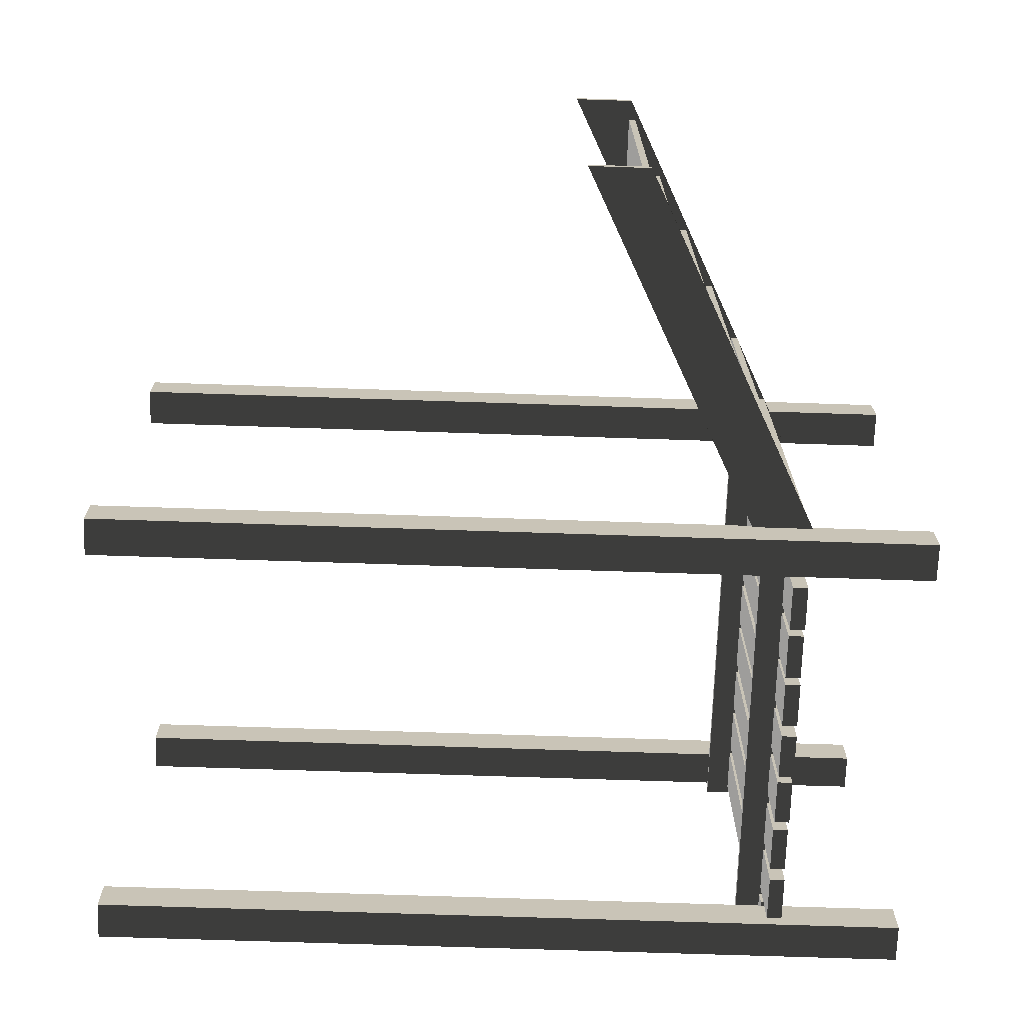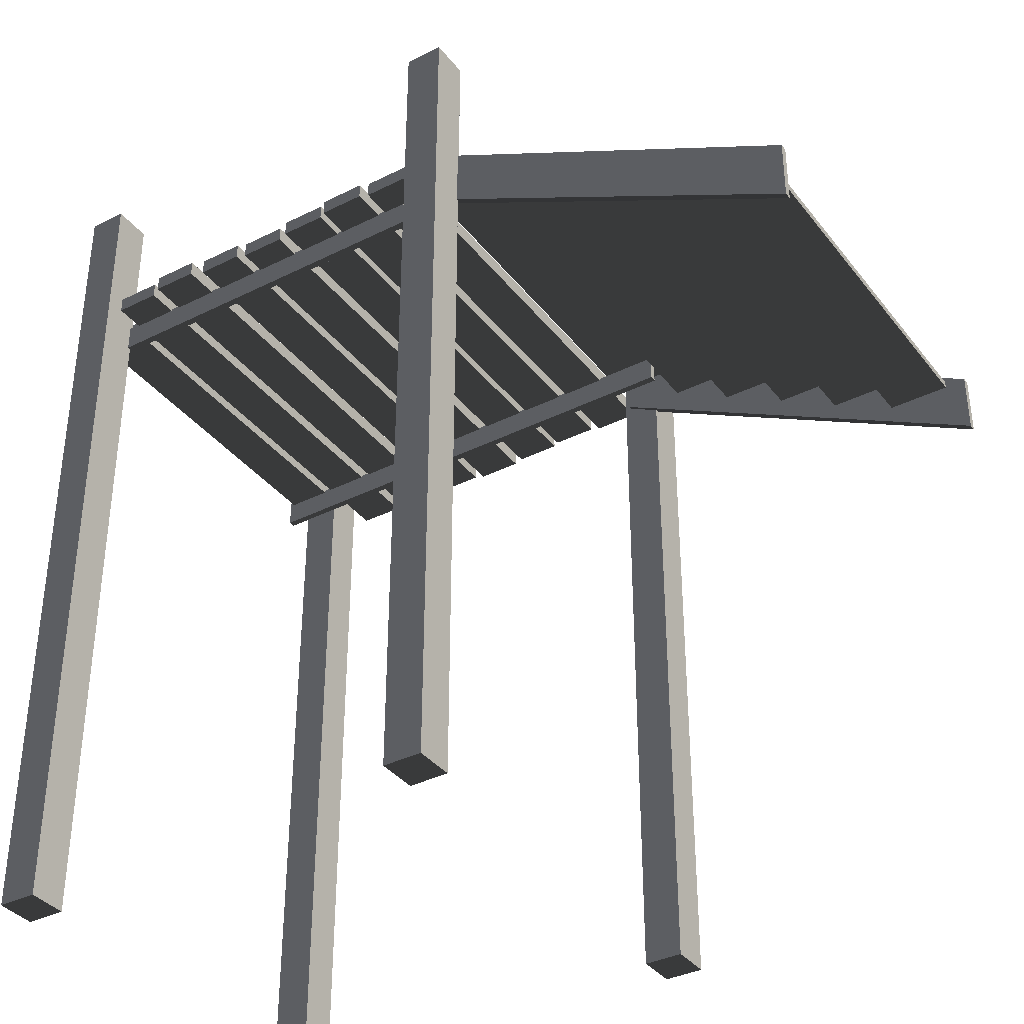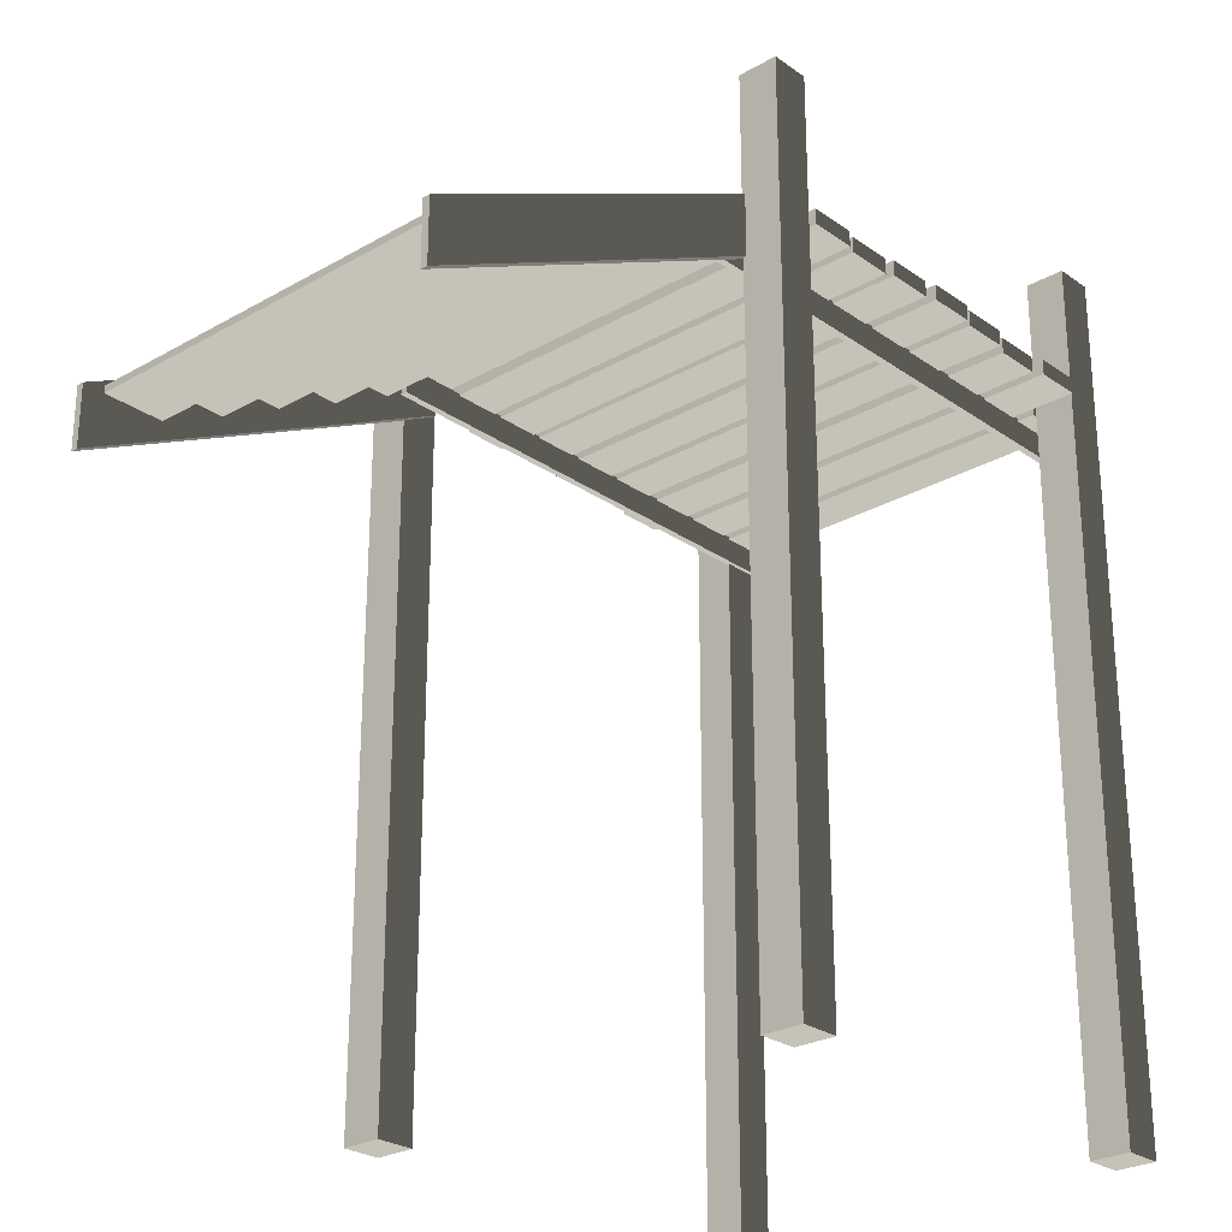
<metadata>
{"format":"obj","ext":"obj","renderer":"f3d","projection":"perspective","resolution":1024,"background":"white","views":[{"elev":-70.6,"azim":-91.9,"up":"+Y"},{"elev":-36.7,"azim":-147.1,"up":"+Z"},{"elev":-26.1,"azim":-47.8,"up":"+Z"}]}
</metadata>
<code>
v 2.855 -1.053 2.519
v 2.855 -1.053 2.356
v -0.1442 -1.053 2.356
v -0.1442 -1.053 2.519
v -0.1442 1.067 2.519
v -0.1442 1.067 2.356
v -0.1442 1.109 2.356
v -0.1442 1.109 2.519
v -0.06256 1.408 3.38
v -0.06255 1.408 -1.745
v 0.1679 1.408 -1.745
v 0.1679 1.408 3.38
v 2.809 -1.16 -1.745
v 2.579 -1.16 -1.745
v 2.579 -1.399 -1.745
v 2.809 -1.399 -1.745
v 0.252 1.292 2.6
v 0.252 1.292 2.508
v 0.5266 1.292 2.508
v 0.5266 1.292 2.6
v 0.5266 1.292 2.6
v 0.5266 -1.454 2.6
v 0.252 -1.454 2.6
v 0.252 1.292 2.6
v 2.827 1.07 2.584
v 2.827 1.07 2.503
v 2.827 -1.16 2.503
v 2.827 -1.16 2.584
v 0.5772 1.313 2.6
v 0.5772 1.313 2.508
v 0.8518 1.313 2.508
v 0.8518 1.313 2.6
v 0.1679 1.408 -1.745
v -0.06255 1.408 -1.745
v -0.06254 1.168 -1.745
v 0.1679 1.168 -1.745
v 2.504 1.292 2.6
v 2.504 1.292 2.508
v 2.504 -1.454 2.508
v 2.504 -1.454 2.6
v -1.349 -1.215 1.712
v -1.716 -1.215 1.712
v -1.716 -1.215 1.754
v -1.349 -1.215 1.754
v 2.855 -1.011 2.356
v -0.1442 -1.011 2.356
v -0.1442 -1.053 2.356
v 2.855 -1.053 2.356
v -0.9627 -1.215 2.115
v -0.9627 1.129 2.115
v -0.9627 1.129 2.157
v -0.9627 -1.215 2.157
v 0.1679 1.408 3.38
v 0.1679 1.168 3.38
v -0.06255 1.168 3.38
v -0.06256 1.408 3.38
v 0.5266 1.292 2.508
v 0.252 1.292 2.508
v 0.252 -1.454 2.508
v 0.5266 -1.454 2.508
v 0.2059 -1.215 2.533
v 0.2059 -1.215 2.575
v 0.2059 1.129 2.575
v 0.2059 1.129 2.533
v 0.1679 1.168 3.38
v 0.1679 1.168 -1.745
v -0.06254 1.168 -1.745
v -0.06255 1.168 3.38
v 1.825 1.292 2.6
v 1.825 1.292 2.508
v 1.825 -1.454 2.508
v 1.825 -1.454 2.6
v -0.2296 -1.215 2.315
v -0.2296 -1.215 2.357
v -0.2296 1.129 2.357
v -0.2296 1.129 2.315
v 1.501 1.271 2.6
v 1.501 1.271 2.508
v 1.501 -1.475 2.508
v 1.501 -1.475 2.6
v -1.716 -1.215 1.712
v -1.716 1.129 1.712
v -1.716 1.129 1.754
v -1.716 -1.215 1.754
v 1.551 -1.454 2.6
v 1.551 -1.454 2.508
v 1.551 1.292 2.508
v 1.551 1.292 2.6
v 2.17 1.323 2.508
v 1.895 1.323 2.508
v 1.895 -1.422 2.508
v 2.17 -1.422 2.508
v 0.5266 1.292 2.6
v 0.5266 1.292 2.508
v 0.5266 -1.454 2.508
v 0.5266 -1.454 2.6
v 0.8518 1.313 2.6
v 0.8518 1.313 2.508
v 0.8518 -1.433 2.508
v 0.8518 -1.433 2.6
v 0.8518 -1.433 2.6
v 0.8518 -1.433 2.508
v 0.5772 -1.433 2.508
v 0.5772 -1.433 2.6
v 1.166 1.292 2.6
v 1.166 -1.454 2.6
v 0.8915 -1.454 2.6
v 0.8915 1.292 2.6
v 1.227 1.271 2.6
v 1.227 1.271 2.508
v 1.501 1.271 2.508
v 1.501 1.271 2.6
v 1.825 1.292 2.6
v 1.825 -1.454 2.6
v 1.551 -1.454 2.6
v 1.551 1.292 2.6
v 1.551 1.292 2.6
v 1.551 1.292 2.508
v 1.825 1.292 2.508
v 1.825 1.292 2.6
v 1.825 1.292 2.508
v 1.551 1.292 2.508
v 1.551 -1.454 2.508
v 1.825 -1.454 2.508
v -0.5953 -1.215 2.115
v -0.5953 -1.215 2.157
v -0.5953 1.129 2.157
v -0.5953 1.129 2.115
v 0.2059 1.129 2.533
v -0.1615 1.129 2.533
v -0.1615 -1.215 2.533
v 0.2059 -1.215 2.533
v 0.1414 1.178 2.359
v -2.218 1.178 1.17
v -2.218 1.137 1.17
v 0.1414 1.136 2.359
v 0.8915 1.292 2.6
v 0.8915 1.292 2.508
v 1.166 1.292 2.508
v 1.166 1.292 2.6
v 1.166 1.292 2.508
v 0.8915 1.292 2.508
v 0.8915 -1.454 2.508
v 1.166 -1.454 2.508
v 2.827 1.07 2.503
v 2.553 1.07 2.503
v 2.553 -1.16 2.503
v 2.827 -1.16 2.503
v 2.871 1.109 2.356
v -0.1442 1.109 2.356
v -0.1442 1.067 2.356
v 2.871 1.067 2.356
v 0.5772 -1.433 2.6
v 0.5772 -1.433 2.508
v 0.5772 1.313 2.508
v 0.5772 1.313 2.6
v 1.166 1.292 2.6
v 1.166 1.292 2.508
v 1.166 -1.454 2.508
v 1.166 -1.454 2.6
v 2.855 -1.011 2.519
v 2.855 -1.053 2.519
v -0.1442 -1.053 2.519
v -0.1442 -1.011 2.519
v -1.35 -1.215 1.913
v -1.35 1.129 1.913
v -1.35 1.129 1.955
v -1.35 -1.215 1.955
v 2.579 1.331 3.38
v 2.579 1.331 -1.745
v 2.809 1.331 -1.745
v 2.809 1.331 3.38
v 2.871 1.109 2.519
v 2.871 1.067 2.519
v -0.1442 1.067 2.519
v -0.1442 1.109 2.519
v 2.17 1.323 2.6
v 2.17 -1.422 2.6
v 1.895 -1.422 2.6
v 1.895 1.323 2.6
v 2.229 -1.454 2.6
v 2.229 -1.454 2.508
v 2.229 1.292 2.508
v 2.229 1.292 2.6
v 2.809 1.331 3.38
v 2.809 1.331 -1.745
v 2.809 1.092 -1.745
v 2.809 1.092 3.38
v 2.871 1.067 2.519
v 2.871 1.067 2.356
v -0.1442 1.067 2.356
v -0.1442 1.067 2.519
v 2.809 -1.16 3.363
v 2.809 -1.399 3.363
v 2.579 -1.399 3.363
v 2.579 -1.16 3.363
v -0.1442 -1.053 2.519
v -0.1442 -1.053 2.356
v -0.1442 -1.011 2.356
v -0.1442 -1.011 2.519
v 1.501 -1.475 2.6
v 1.501 -1.475 2.508
v 1.227 -1.475 2.508
v 1.227 -1.475 2.6
v 2.504 1.292 2.508
v 2.229 1.292 2.508
v 2.229 -1.454 2.508
v 2.504 -1.454 2.508
v 2.809 1.331 3.38
v 2.809 1.092 3.38
v 2.579 1.092 3.38
v 2.579 1.331 3.38
v -2.094 -1.215 1.526
v -2.094 1.129 1.526
v -2.094 1.129 1.568
v -2.094 -1.215 1.568
v 2.504 1.292 2.6
v 2.504 -1.454 2.6
v 2.229 -1.454 2.6
v 2.229 1.292 2.6
v 1.895 1.323 2.6
v 1.895 1.323 2.508
v 2.17 1.323 2.508
v 2.17 1.323 2.6
v -1.727 -1.215 1.526
v -2.094 -1.215 1.526
v -2.094 -1.215 1.568
v -1.727 -1.215 1.568
v 0.1784 -1.227 3.363
v 0.1785 -1.227 -1.745
v 0.1785 -1.466 -1.745
v 0.1784 -1.466 3.363
v 2.809 -1.399 3.363
v 2.809 -1.399 -1.745
v 2.579 -1.399 -1.745
v 2.579 -1.399 3.363
v 2.579 1.092 3.38
v 2.579 1.092 -1.745
v 2.579 1.331 -1.745
v 2.579 1.331 3.38
v 0.252 -1.454 2.6
v 0.252 -1.454 2.508
v 0.252 1.292 2.508
v 0.252 1.292 2.6
v -0.1442 -1.011 2.519
v -0.1442 -1.011 2.356
v 2.855 -1.011 2.356
v 2.855 -1.011 2.519
v 2.809 1.092 3.38
v 2.809 1.092 -1.745
v 2.579 1.092 -1.745
v 2.579 1.092 3.38
v 2.17 1.323 2.6
v 2.17 1.323 2.508
v 2.17 -1.422 2.508
v 2.17 -1.422 2.6
v 1.227 -1.475 2.6
v 1.227 -1.475 2.508
v 1.227 1.271 2.508
v 1.227 1.271 2.6
v -0.2296 1.129 2.315
v -0.597 1.129 2.315
v -0.597 -1.215 2.315
v -0.2296 -1.215 2.315
v -0.5953 1.129 2.157
v -0.9627 1.129 2.157
v -0.9627 1.129 2.115
v -0.5953 1.129 2.115
v 0.8518 1.313 2.6
v 0.8518 -1.433 2.6
v 0.5772 -1.433 2.6
v 0.5772 1.313 2.6
v -0.5953 1.129 2.115
v -0.9627 1.129 2.115
v -0.9627 -1.215 2.115
v -0.5953 -1.215 2.115
v 0.1785 -1.227 -1.745
v -0.05202 -1.227 -1.745
v -0.05201 -1.466 -1.745
v 0.1785 -1.466 -1.745
v -2.218 1.178 1.537
v -2.218 1.178 1.17
v 0.1414 1.178 2.359
v 0.1414 1.178 2.726
v 0.2059 -1.215 2.533
v -0.1615 -1.215 2.533
v -0.1615 -1.215 2.575
v 0.2059 -1.215 2.575
v -2.218 -1.205 1.537
v -2.218 -1.205 1.17
v 0.1414 -1.205 2.359
v 0.1414 -1.205 2.726
v -0.1442 1.109 2.519
v -0.1442 1.109 2.356
v 2.871 1.109 2.356
v 2.871 1.109 2.519
v 0.1414 -1.247 2.726
v 0.1414 -1.247 2.359
v -2.218 -1.247 1.17
v -2.218 -1.247 1.537
v 2.871 1.109 2.519
v 2.871 1.109 2.356
v 2.871 1.067 2.356
v 2.871 1.067 2.519
v 0.8915 -1.454 2.6
v 0.8915 -1.454 2.508
v 0.8915 1.292 2.508
v 0.8915 1.292 2.6
v 1.501 1.271 2.508
v 1.227 1.271 2.508
v 1.227 -1.475 2.508
v 1.501 -1.475 2.508
v 1.501 1.271 2.6
v 1.501 -1.475 2.6
v 1.227 -1.475 2.6
v 1.227 1.271 2.6
v 0.1414 -1.205 2.726
v 0.1414 -1.205 2.359
v 0.1414 -1.247 2.359
v 0.1414 -1.247 2.726
v -1.727 1.129 1.526
v -2.094 1.129 1.526
v -2.094 -1.215 1.526
v -1.727 -1.215 1.526
v -0.9825 1.129 1.955
v -1.35 1.129 1.955
v -1.35 1.129 1.913
v -0.9825 1.129 1.913
v 0.1414 1.178 2.726
v 0.1414 1.178 2.359
v 0.1414 1.136 2.359
v 0.1414 1.136 2.726
v 0.8518 1.313 2.508
v 0.5772 1.313 2.508
v 0.5772 -1.433 2.508
v 0.8518 -1.433 2.508
v 0.1679 1.408 3.38
v 0.1679 1.408 -1.745
v 0.1679 1.168 -1.745
v 0.1679 1.168 3.38
v -0.9825 -1.215 1.913
v -1.35 -1.215 1.913
v -1.35 -1.215 1.955
v -0.9825 -1.215 1.955
v -1.349 -1.215 1.754
v -1.716 -1.215 1.754
v -1.716 1.129 1.754
v -1.349 1.129 1.754
v -0.5953 -1.215 2.157
v -0.9627 -1.215 2.157
v -0.9627 1.129 2.157
v -0.5953 1.129 2.157
v -0.5953 -1.215 2.115
v -0.9627 -1.215 2.115
v -0.9627 -1.215 2.157
v -0.5953 -1.215 2.157
v 0.1414 -1.205 2.359
v -2.218 -1.205 1.17
v -2.218 -1.247 1.17
v 0.1414 -1.247 2.359
v 0.1414 -1.205 2.726
v 0.1414 -1.247 2.726
v -2.218 -1.247 1.537
v -2.218 -1.205 1.537
v 2.827 1.07 2.584
v 2.827 -1.16 2.584
v 2.553 -1.16 2.584
v 2.553 1.07 2.584
v -0.1615 -1.215 2.533
v -0.1615 1.129 2.533
v -0.1615 1.129 2.575
v -0.1615 -1.215 2.575
v -0.9825 -1.215 1.955
v -1.35 -1.215 1.955
v -1.35 1.129 1.955
v -0.9825 1.129 1.955
v -0.2296 -1.215 2.315
v -0.597 -1.215 2.315
v -0.597 -1.215 2.357
v -0.2296 -1.215 2.357
v -0.2296 1.129 2.357
v -0.597 1.129 2.357
v -0.597 1.129 2.315
v -0.2296 1.129 2.315
v -0.9825 1.129 1.913
v -1.35 1.129 1.913
v -1.35 -1.215 1.913
v -0.9825 -1.215 1.913
v -1.727 1.129 1.568
v -2.094 1.129 1.568
v -2.094 1.129 1.526
v -1.727 1.129 1.526
v -1.727 -1.215 1.568
v -2.094 -1.215 1.568
v -2.094 1.129 1.568
v -1.727 1.129 1.568
v 0.1414 1.136 2.726
v 0.1414 1.136 2.359
v -2.218 1.137 1.17
v -2.218 1.137 1.537
v -0.2296 -1.215 2.357
v -0.597 -1.215 2.357
v -0.597 1.129 2.357
v -0.2296 1.129 2.357
v -1.349 1.129 1.712
v -1.716 1.129 1.712
v -1.716 -1.215 1.712
v -1.349 -1.215 1.712
v -1.349 -1.215 1.712
v -1.349 -1.215 1.754
v -1.349 1.129 1.754
v -1.349 1.129 1.712
v -0.06255 1.168 3.38
v -0.06254 1.168 -1.745
v -0.06255 1.408 -1.745
v -0.06256 1.408 3.38
v 2.553 -1.16 2.584
v 2.553 -1.16 2.503
v 2.553 1.07 2.503
v 2.553 1.07 2.584
v 0.5266 -1.454 2.6
v 0.5266 -1.454 2.508
v 0.252 -1.454 2.508
v 0.252 -1.454 2.6
v 1.895 -1.422 2.6
v 1.895 -1.422 2.508
v 1.895 1.323 2.508
v 1.895 1.323 2.6
v 0.2059 1.129 2.575
v -0.1615 1.129 2.575
v -0.1615 1.129 2.533
v 0.2059 1.129 2.533
v 2.553 1.07 2.584
v 2.553 1.07 2.503
v 2.827 1.07 2.503
v 2.827 1.07 2.584
v 2.229 1.292 2.6
v 2.229 1.292 2.508
v 2.504 1.292 2.508
v 2.504 1.292 2.6
v 2.579 -1.16 3.363
v 2.579 -1.16 -1.745
v 2.809 -1.16 -1.745
v 2.809 -1.16 3.363
v -0.597 -1.215 2.315
v -0.597 1.129 2.315
v -0.597 1.129 2.357
v -0.597 -1.215 2.357
v 2.827 -1.16 2.584
v 2.827 -1.16 2.503
v 2.553 -1.16 2.503
v 2.553 -1.16 2.584
v 0.1414 1.178 2.726
v 0.1414 1.136 2.726
v -2.218 1.137 1.537
v -2.218 1.178 1.537
v 2.809 -1.16 3.363
v 2.809 -1.16 -1.745
v 2.809 -1.399 -1.745
v 2.809 -1.399 3.363
v -2.218 -1.247 1.537
v -2.218 -1.247 1.17
v -2.218 -1.205 1.17
v -2.218 -1.205 1.537
v 2.579 -1.399 3.363
v 2.579 -1.399 -1.745
v 2.579 -1.16 -1.745
v 2.579 -1.16 3.363
v -0.05201 -1.227 3.363
v -0.05202 -1.227 -1.745
v 0.1785 -1.227 -1.745
v 0.1784 -1.227 3.363
v -2.218 1.137 1.537
v -2.218 1.137 1.17
v -2.218 1.178 1.17
v -2.218 1.178 1.537
v 2.855 -1.011 2.519
v 2.855 -1.011 2.356
v 2.855 -1.053 2.356
v 2.855 -1.053 2.519
v 0.1784 -1.466 3.363
v 0.1785 -1.466 -1.745
v -0.05201 -1.466 -1.745
v -0.05202 -1.466 3.363
v -1.349 1.129 1.754
v -1.716 1.129 1.754
v -1.716 1.129 1.712
v -1.349 1.129 1.712
v 2.17 -1.422 2.6
v 2.17 -1.422 2.508
v 1.895 -1.422 2.508
v 1.895 -1.422 2.6
v 1.825 -1.454 2.6
v 1.825 -1.454 2.508
v 1.551 -1.454 2.508
v 1.551 -1.454 2.6
v 2.504 -1.454 2.6
v 2.504 -1.454 2.508
v 2.229 -1.454 2.508
v 2.229 -1.454 2.6
v -0.9825 -1.215 1.913
v -0.9825 -1.215 1.955
v -0.9825 1.129 1.955
v -0.9825 1.129 1.913
v -0.05202 -1.466 3.363
v -0.05201 -1.466 -1.745
v -0.05202 -1.227 -1.745
v -0.05201 -1.227 3.363
v 1.166 -1.454 2.6
v 1.166 -1.454 2.508
v 0.8915 -1.454 2.508
v 0.8915 -1.454 2.6
v -1.727 -1.215 1.526
v -1.727 -1.215 1.568
v -1.727 1.129 1.568
v -1.727 1.129 1.526
v 0.2059 -1.215 2.575
v -0.1615 -1.215 2.575
v -0.1615 1.129 2.575
v 0.2059 1.129 2.575
v 0.1784 -1.227 3.363
v 0.1784 -1.466 3.363
v -0.05202 -1.466 3.363
v -0.05201 -1.227 3.363
v 2.809 1.331 -1.745
v 2.579 1.331 -1.745
v 2.579 1.092 -1.745
v 2.809 1.092 -1.745
g Dock_Stairs_(1)_34045_427
f 1 3 2
f 1 4 3
f 5 7 6
f 5 8 7
f 9 11 10
f 9 12 11
f 13 15 14
f 13 16 15
f 17 19 18
f 17 20 19
f 21 23 22
f 21 24 23
f 25 27 26
f 25 28 27
f 29 31 30
f 29 32 31
f 33 35 34
f 33 36 35
f 37 39 38
f 37 40 39
f 41 43 42
f 41 44 43
f 45 47 46
f 45 48 47
f 49 51 50
f 49 52 51
f 53 55 54
f 53 56 55
f 57 59 58
f 57 60 59
f 61 63 62
f 61 64 63
f 65 67 66
f 65 68 67
f 69 71 70
f 69 72 71
f 73 75 74
f 73 76 75
f 77 79 78
f 77 80 79
f 81 83 82
f 81 84 83
f 85 87 86
f 85 88 87
f 89 91 90
f 89 92 91
f 93 95 94
f 93 96 95
f 97 99 98
f 97 100 99
f 101 103 102
f 101 104 103
f 105 107 106
f 105 108 107
f 109 111 110
f 109 112 111
f 113 115 114
f 113 116 115
f 117 119 118
f 117 120 119
f 121 123 122
f 121 124 123
f 125 127 126
f 125 128 127
f 129 131 130
f 129 132 131
f 133 135 134
f 133 136 135
f 137 139 138
f 137 140 139
f 141 143 142
f 141 144 143
f 145 147 146
f 145 148 147
f 149 151 150
f 149 152 151
f 153 155 154
f 153 156 155
f 157 159 158
f 157 160 159
f 161 163 162
f 161 164 163
f 165 167 166
f 165 168 167
f 169 171 170
f 169 172 171
f 173 175 174
f 173 176 175
f 177 179 178
f 177 180 179
f 181 183 182
f 181 184 183
f 185 187 186
f 185 188 187
f 189 191 190
f 189 192 191
f 193 195 194
f 193 196 195
f 197 199 198
f 197 200 199
f 201 203 202
f 201 204 203
f 205 207 206
f 205 208 207
f 209 211 210
f 209 212 211
f 213 215 214
f 213 216 215
f 217 219 218
f 217 220 219
f 221 223 222
f 221 224 223
f 225 227 226
f 225 228 227
f 229 231 230
f 229 232 231
f 233 235 234
f 233 236 235
f 237 239 238
f 237 240 239
f 241 243 242
f 241 244 243
f 245 247 246
f 245 248 247
f 249 251 250
f 249 252 251
f 253 255 254
f 253 256 255
f 257 259 258
f 257 260 259
f 261 263 262
f 261 264 263
f 265 267 266
f 265 268 267
f 269 271 270
f 269 272 271
f 273 275 274
f 273 276 275
f 277 279 278
f 277 280 279
f 281 283 282
f 281 284 283
f 285 287 286
f 285 288 287
f 289 291 290
f 289 292 291
f 293 295 294
f 293 296 295
f 297 299 298
f 297 300 299
f 301 303 302
f 301 304 303
f 305 307 306
f 305 308 307
f 309 311 310
f 309 312 311
f 313 315 314
f 313 316 315
f 317 319 318
f 317 320 319
f 321 323 322
f 321 324 323
f 325 327 326
f 325 328 327
f 329 331 330
f 329 332 331
f 333 335 334
f 333 336 335
f 337 339 338
f 337 340 339
f 341 343 342
f 341 344 343
f 345 347 346
f 345 348 347
f 349 351 350
f 349 352 351
f 353 355 354
f 353 356 355
f 357 359 358
f 357 360 359
f 361 363 362
f 361 364 363
f 365 367 366
f 365 368 367
f 369 371 370
f 369 372 371
f 373 375 374
f 373 376 375
f 377 379 378
f 377 380 379
f 381 383 382
f 381 384 383
f 385 387 386
f 385 388 387
f 389 391 390
f 389 392 391
f 393 395 394
f 393 396 395
f 397 399 398
f 397 400 399
f 401 403 402
f 401 404 403
f 405 407 406
f 405 408 407
f 409 411 410
f 409 412 411
f 413 415 414
f 413 416 415
f 417 419 418
f 417 420 419
f 421 423 422
f 421 424 423
f 425 427 426
f 425 428 427
f 429 431 430
f 429 432 431
f 433 435 434
f 433 436 435
f 437 439 438
f 437 440 439
f 441 443 442
f 441 444 443
f 445 447 446
f 445 448 447
f 449 451 450
f 449 452 451
f 453 455 454
f 453 456 455
f 457 459 458
f 457 460 459
f 461 463 462
f 461 464 463
f 465 467 466
f 465 468 467
f 469 471 470
f 469 472 471
f 473 475 474
f 473 476 475
f 477 479 478
f 477 480 479
f 481 483 482
f 481 484 483
f 485 487 486
f 485 488 487
f 489 491 490
f 489 492 491
f 493 495 494
f 493 496 495
f 497 499 498
f 497 500 499
f 501 503 502
f 501 504 503
f 505 507 506
f 505 508 507
f 509 511 510
f 509 512 511
f 513 515 514
f 513 516 515
f 517 519 518
f 517 520 519
f 521 523 522
f 521 524 523
f 525 527 526
f 525 528 527

</code>
